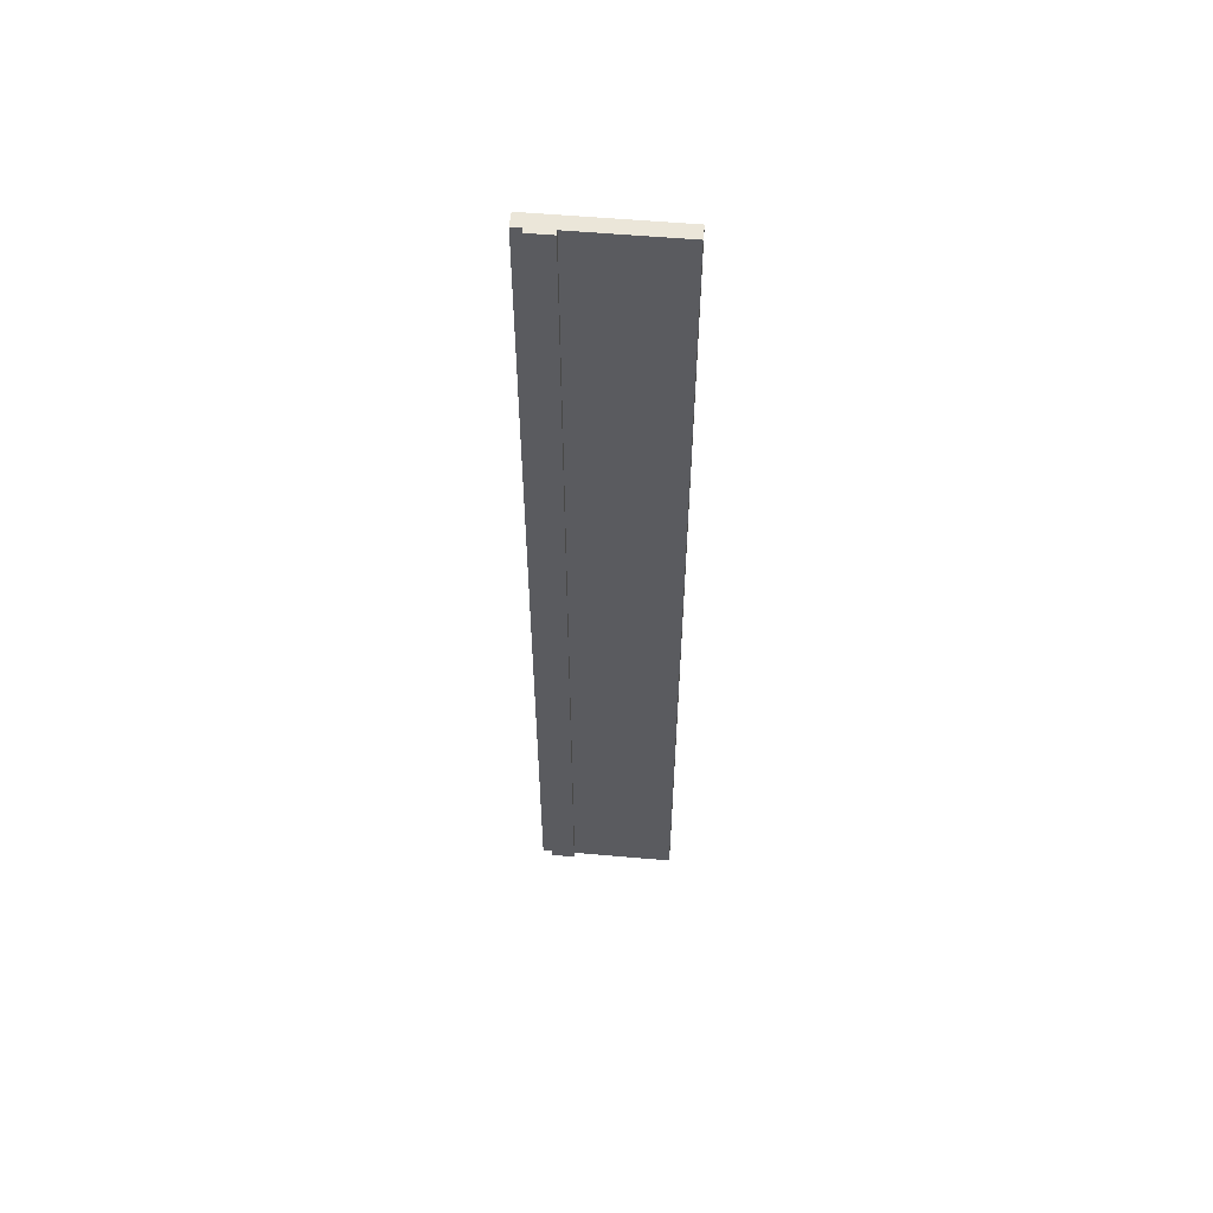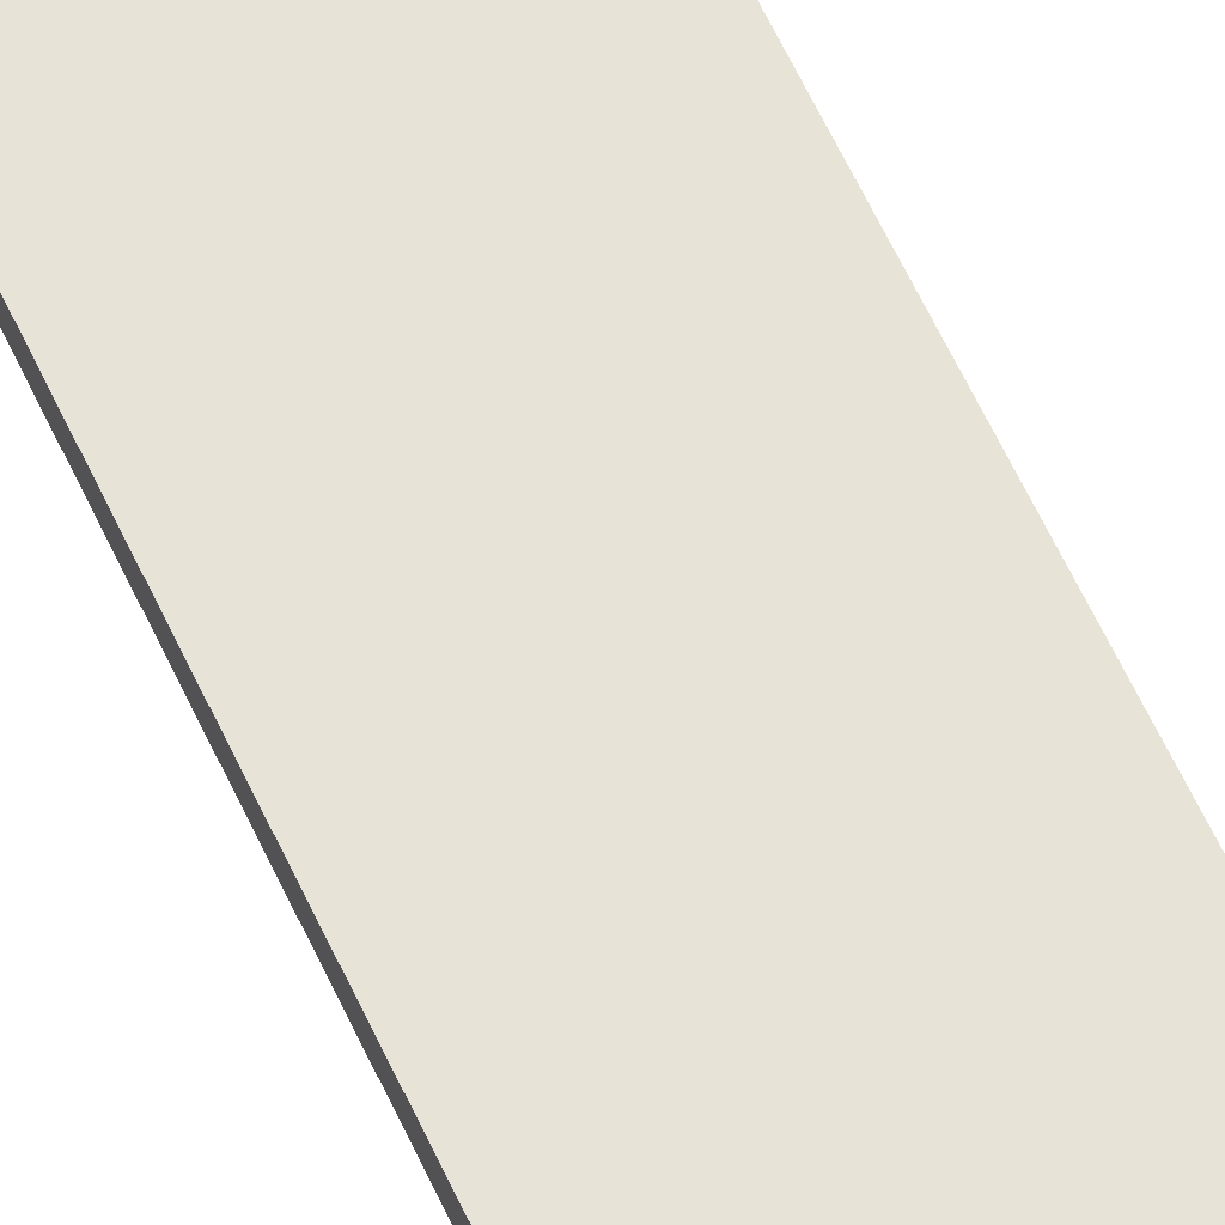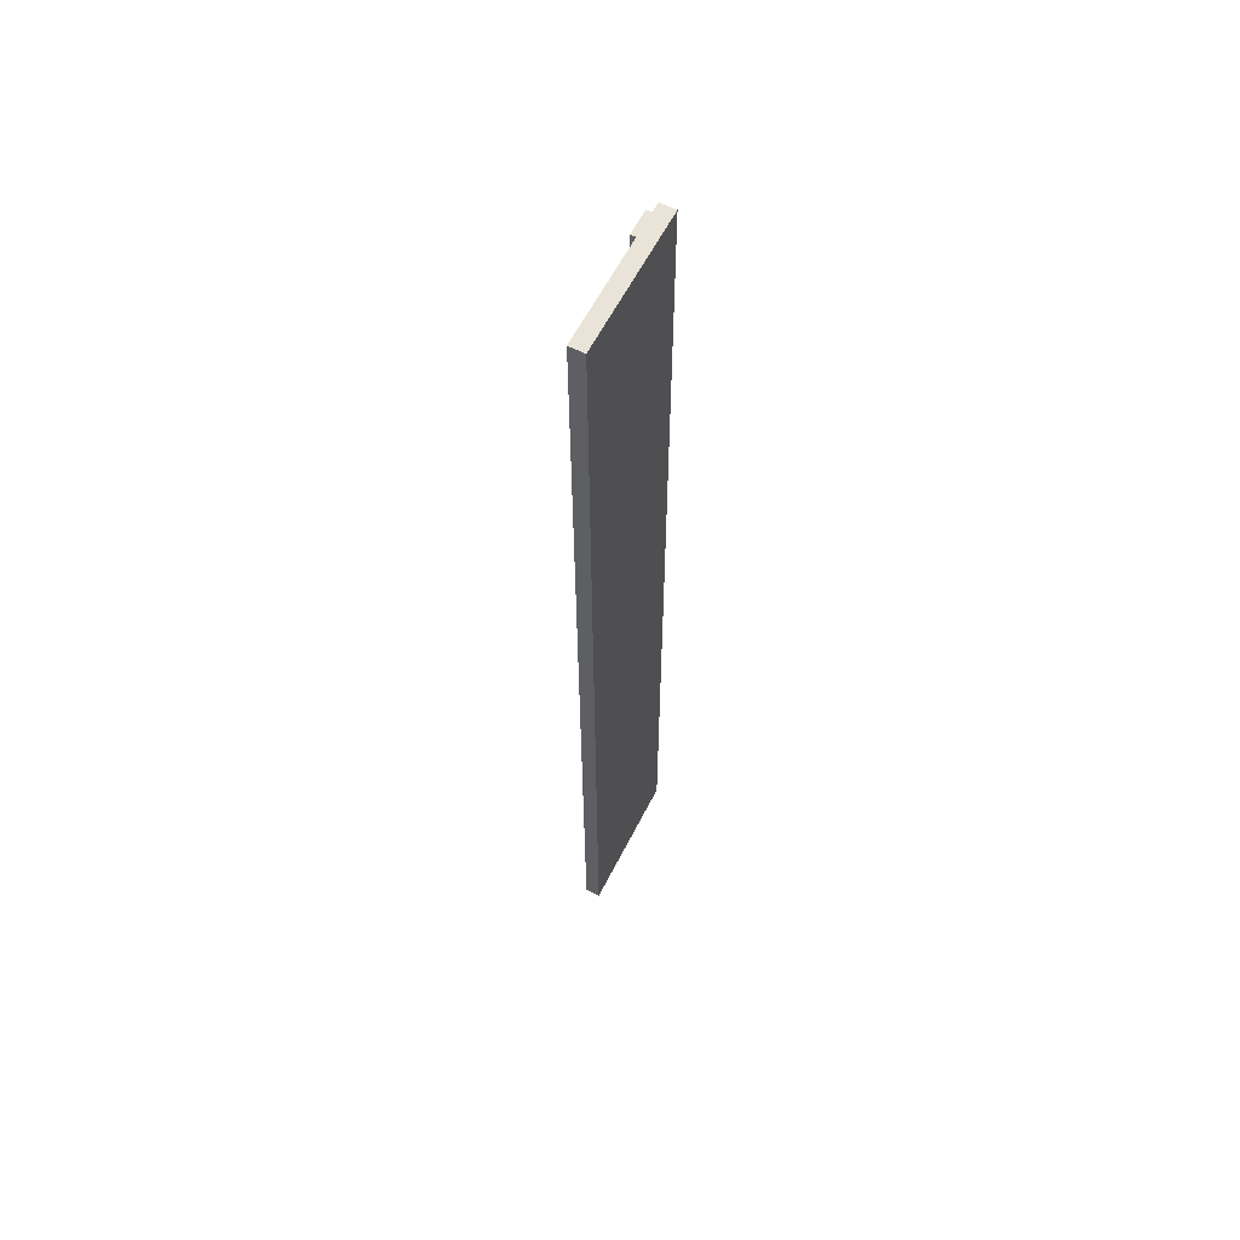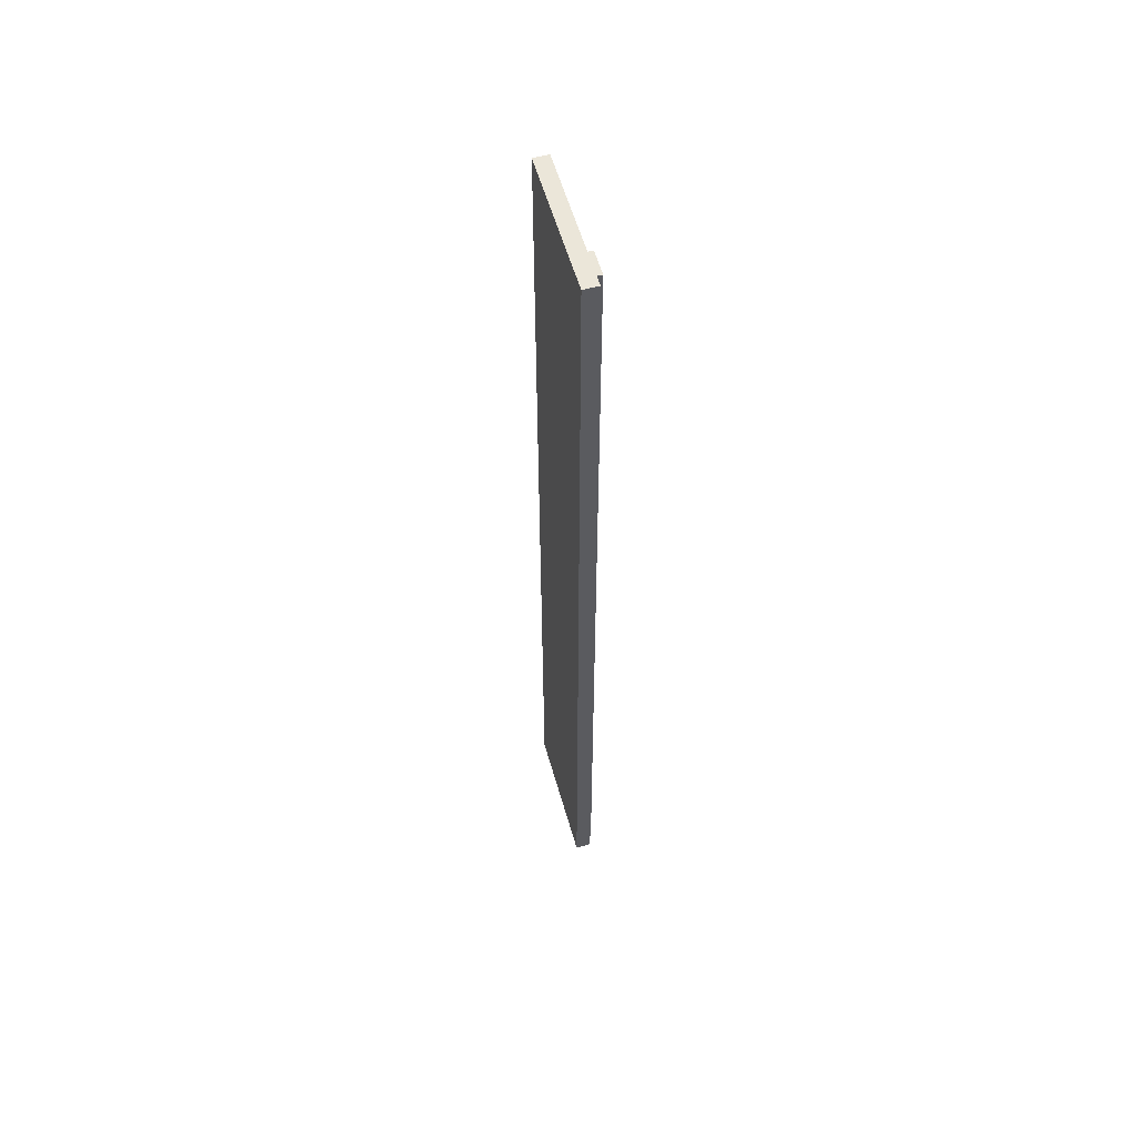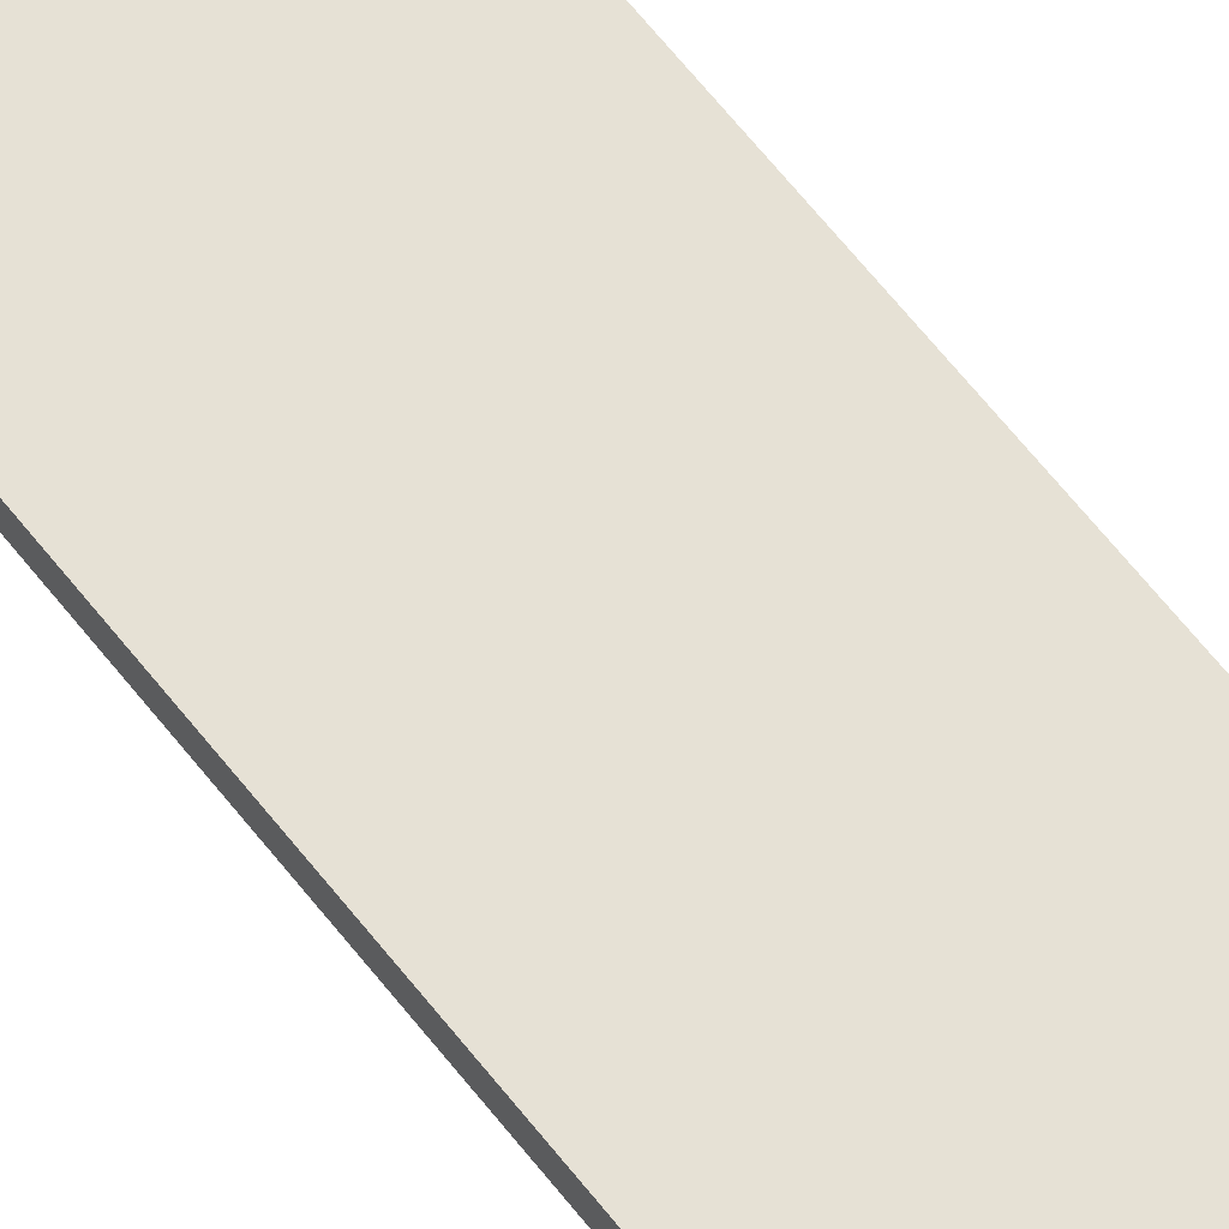
<metadata>
{"format":"obj","ext":"obj","renderer":"f3d","projection":"perspective","resolution":1024,"background":"white","views":[{"elev":56.7,"azim":5.2,"up":"+Z"},{"elev":62.1,"azim":-24.9,"up":"+Y"},{"elev":61.1,"azim":117.0,"up":"+Z"},{"elev":57.4,"azim":-105.9,"up":"+Z"},{"elev":64.3,"azim":-38.1,"up":"+Y"}]}
</metadata>
<code>
o celling_立方体.208
v 13.5 13.12 -37.12
v 13.5 14.25 -37.12
v 24 13.12 -37.12
v 24 14.25 -37.12
v 13.5 13.12 37.12
v 13.5 14.25 37.12
v 24 13.12 37.12
v 24 14.25 37.12
f 1 2 4 3
f 3 4 8 7
f 7 8 6 5
f 5 6 2 1
f 3 7 5 1
f 8 4 2 6
o under_5F_立方体.001
v 14.25 12.75 -37.12
v 14.25 13.12 -37.12
v 16.12 12.75 -37.12
v 16.12 13.12 -37.12
v 14.25 12.75 37.12
v 14.25 13.12 37.12
v 16.12 12.75 37.12
v 16.12 13.12 37.12
f 9 10 12 11
f 11 12 16 15
f 15 16 14 13
f 13 14 10 9
f 11 15 13 9
f 16 12 10 14

</code>
